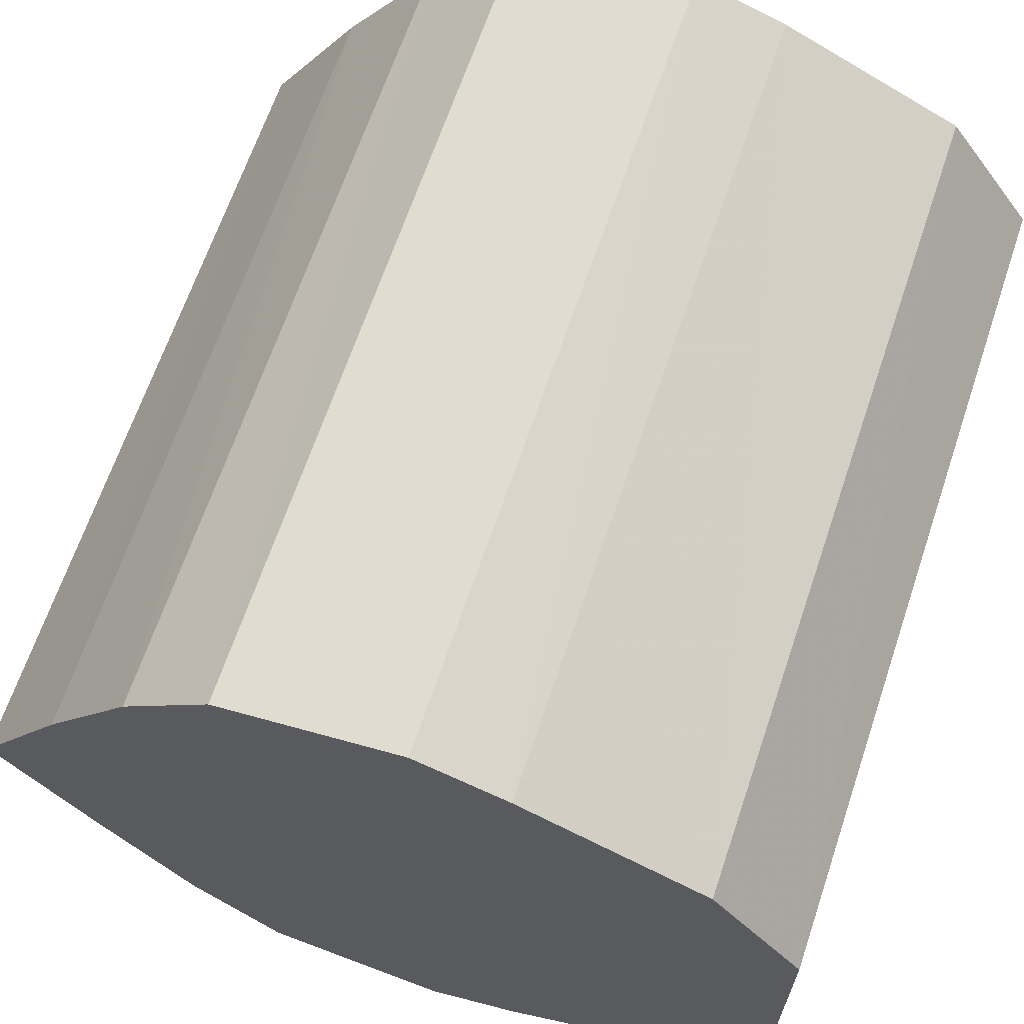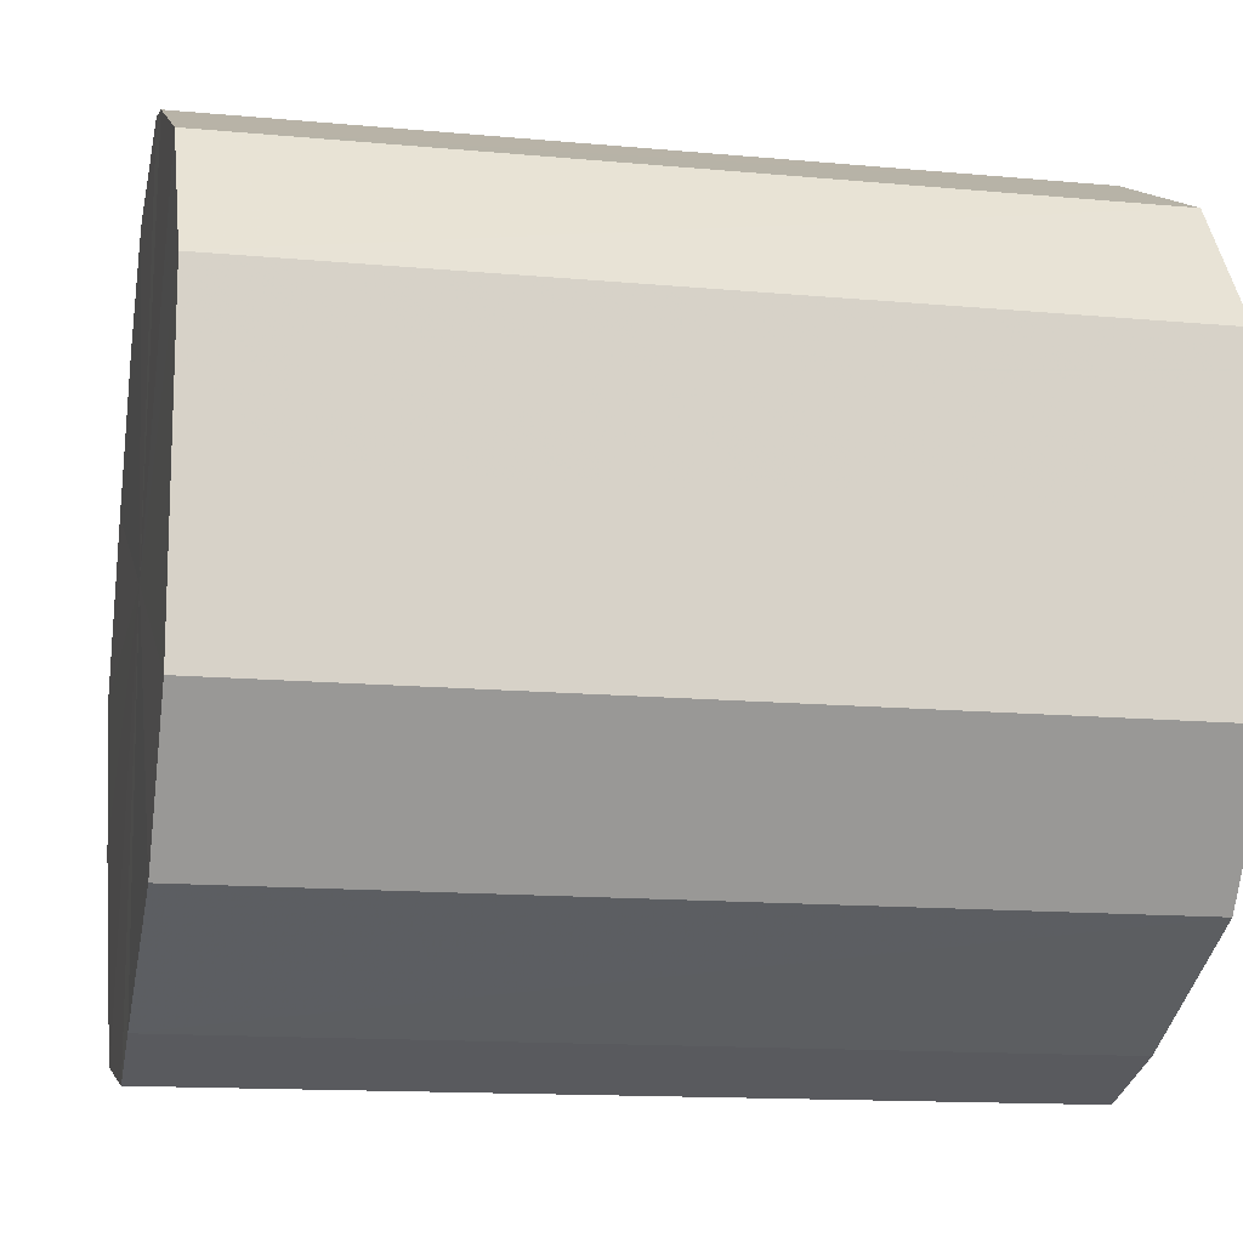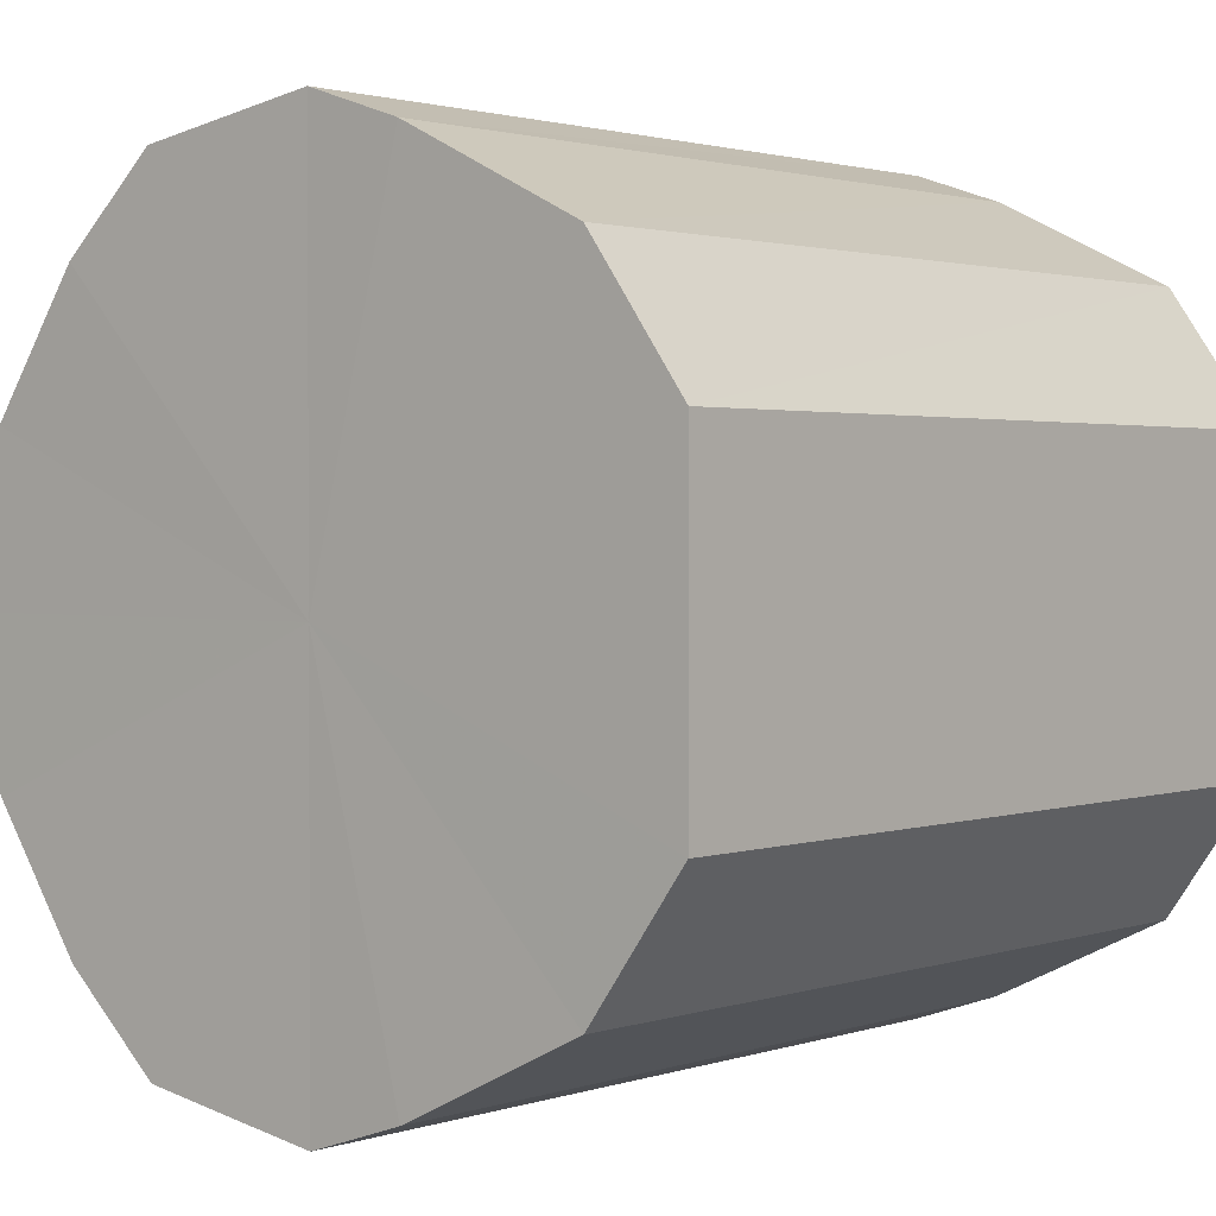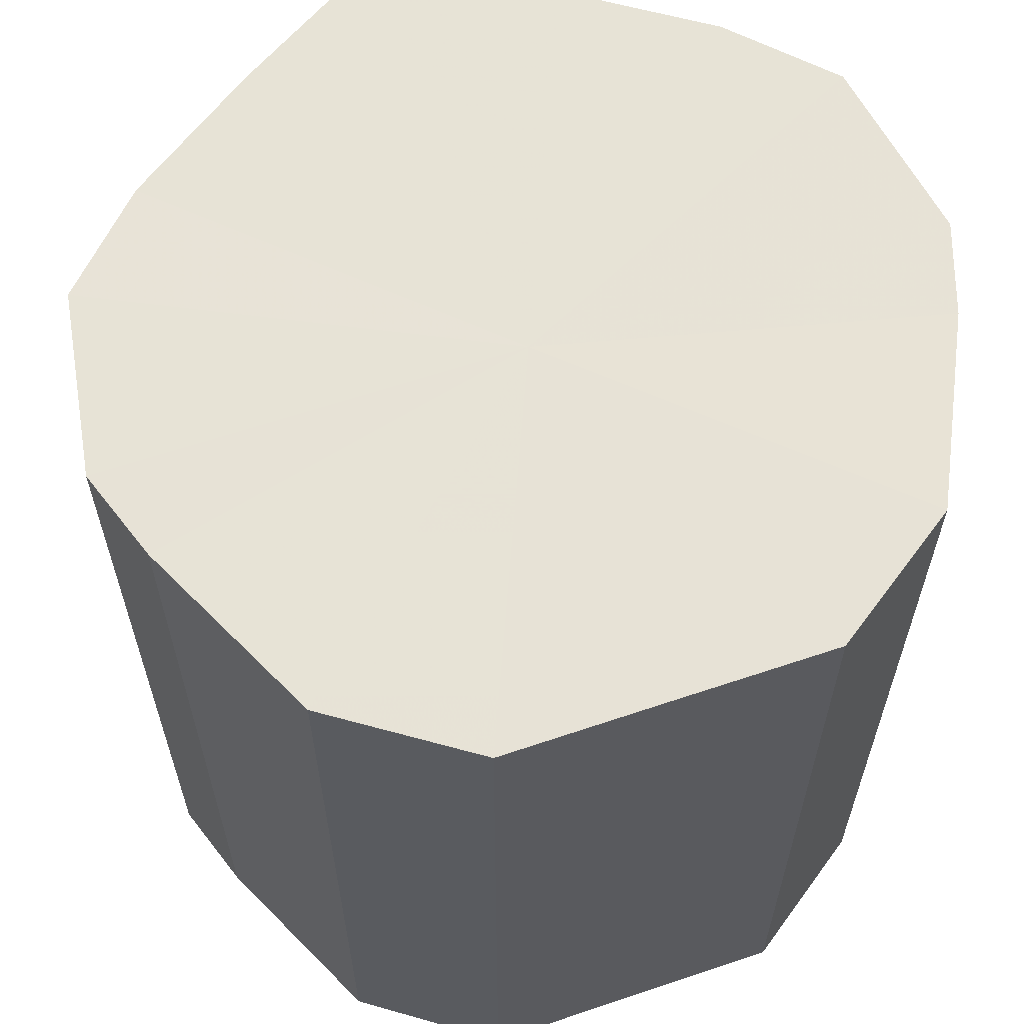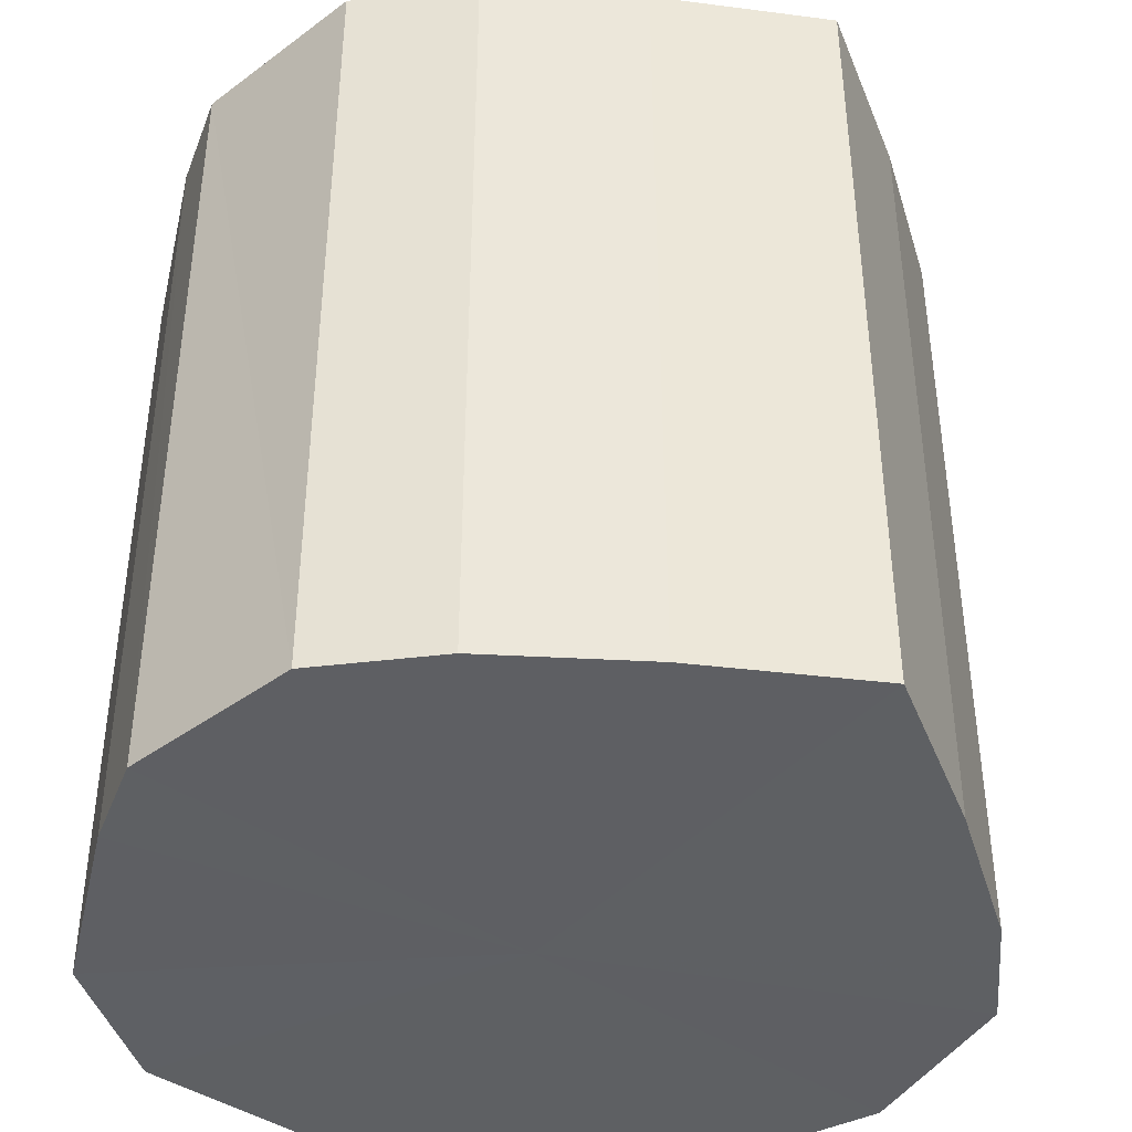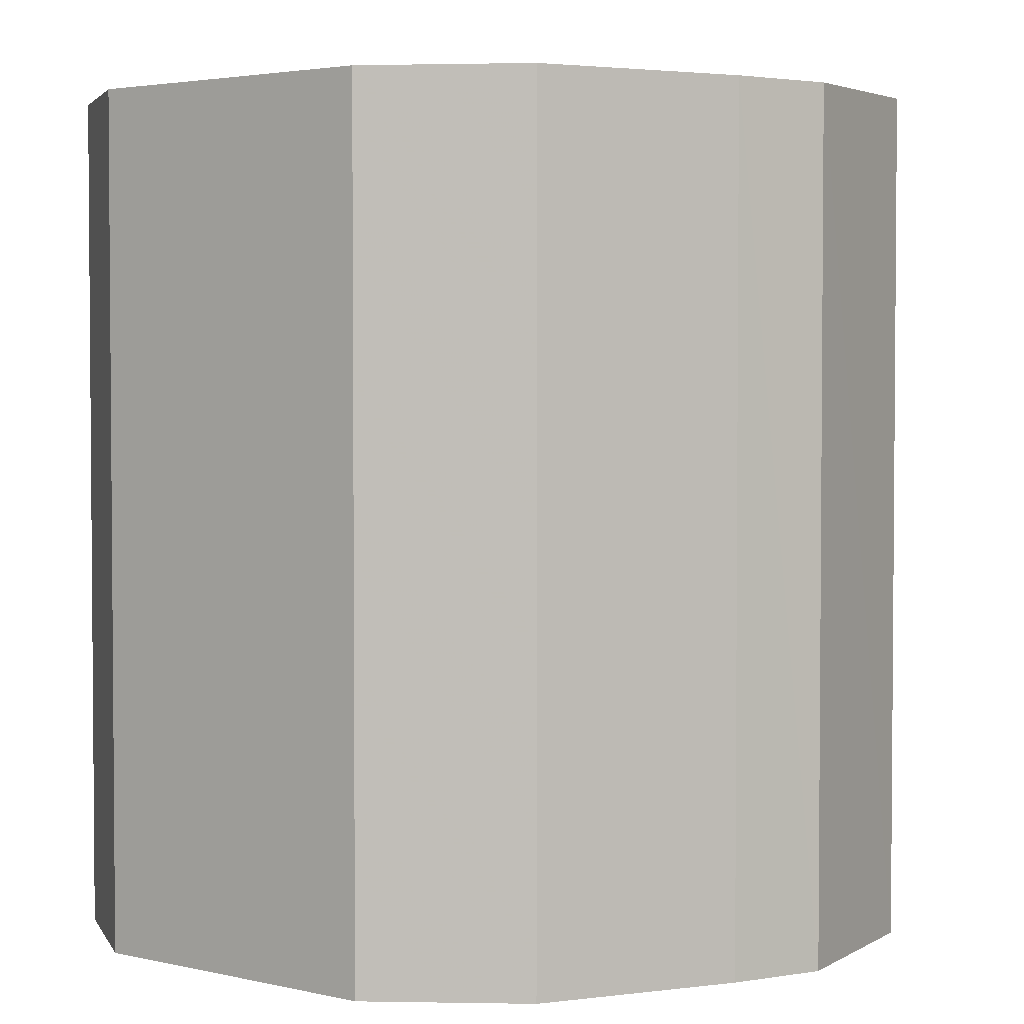
<metadata>
{"format":"obj","ext":"obj","renderer":"f3d","projection":"perspective","resolution":1024,"background":"white","views":[{"elev":66.1,"azim":-161.3,"up":"+Z"},{"elev":-13.6,"azim":-101.9,"up":"+Z"},{"elev":1.7,"azim":-140.4,"up":"+Z"},{"elev":62.7,"azim":-108.8,"up":"+Y"},{"elev":-42.1,"azim":51.2,"up":"+Y"},{"elev":3.0,"azim":-50.9,"up":"+Y"}]}
</metadata>
<code>
o 14246
v 2226 1866 13.44
v 2226 1866 13.43
v 2226 1866 13.44
v 2226 1866 13.41
v 2226 1866 13.43
v 2226 1866 13.46
v 2226 1866 13.46
v 2226 1866 13.4
v 2226 1866 13.41
v 2226 1866 13.48
v 2226 1866 13.48
v 2226 1866 13.4
v 2226 1866 13.4
v 2226 1866 13.49
v 2226 1866 13.49
v 2226 1866 13.4
v 2226 1866 13.4
v 2226 1866 13.49
v 2226 1866 13.49
v 2226 1866 13.41
v 2226 1866 13.4
v 2226 1866 13.49
v 2226 1866 13.49
v 2226 1866 13.43
v 2226 1866 13.41
v 2226 1866 13.48
v 2226 1866 13.48
v 2226 1866 13.44
v 2226 1866 13.43
v 2226 1866 13.46
v 2226 1866 13.46
v 2226 1866 13.44
v 2226 1866 13.44
v 2226 1866 13.43
v 2226 1866 13.43
v 2226 1866 13.41
v 2226 1866 13.41
v 2226 1866 13.46
v 2226 1866 13.44
v 2226 1866 13.48
v 2226 1866 13.46
v 2226 1866 13.4
v 2226 1866 13.4
v 2226 1866 13.49
v 2226 1866 13.48
v 2226 1866 13.49
v 2226 1866 13.49
v 2226 1866 13.4
v 2226 1866 13.4
v 2226 1866 13.49
v 2226 1866 13.49
v 2226 1866 13.48
v 2226 1866 13.49
v 2226 1866 13.4
v 2226 1866 13.4
v 2226 1866 13.46
v 2226 1866 13.48
v 2226 1866 13.44
v 2226 1866 13.46
v 2226 1866 13.41
v 2226 1866 13.41
v 2226 1866 13.43
v 2226 1866 13.44
v 2226 1866 13.43
v 2226 1866 13.44
v 2226 1866 13.43
v 2226 1866 13.44
v 2226 1866 13.41
v 2226 1866 13.46
v 2226 1866 13.4
v 2226 1866 13.48
v 2226 1866 13.4
v 2226 1866 13.49
v 2226 1866 13.4
v 2226 1866 13.49
v 2226 1866 13.41
v 2226 1866 13.49
v 2226 1866 13.43
v 2226 1866 13.48
v 2226 1866 13.44
v 2226 1866 13.46
v 2226 1866 13.44
v 2226 1866 13.44
v 2226 1866 13.43
v 2226 1866 13.46
v 2226 1866 13.41
v 2226 1866 13.48
v 2226 1866 13.4
v 2226 1866 13.49
v 2226 1866 13.4
v 2226 1866 13.49
v 2226 1866 13.4
v 2226 1866 13.49
v 2226 1866 13.41
v 2226 1866 13.48
v 2226 1866 13.43
v 2226 1866 13.46
v 2226 1866 13.44
f 1 2 3
f 2 4 5
f 6 1 7
f 4 8 9
f 10 6 11
f 8 12 13
f 14 10 15
f 12 16 17
f 18 14 19
f 16 20 21
f 22 18 23
f 20 24 25
f 26 22 27
f 24 28 29
f 30 26 31
f 28 30 32
f 33 34 35
f 35 36 37
f 38 39 33
f 40 41 38
f 37 42 43
f 44 45 40
f 46 47 44
f 43 48 49
f 50 51 46
f 52 53 50
f 49 54 55
f 56 57 52
f 58 59 56
f 55 60 61
f 62 63 58
f 61 64 62
f 65 66 67
f 65 68 66
f 65 67 69
f 65 70 68
f 65 69 71
f 65 72 70
f 65 71 73
f 65 74 72
f 65 73 75
f 65 76 74
f 65 75 77
f 65 78 76
f 65 77 79
f 65 80 78
f 65 79 81
f 65 81 80
f 82 83 84
f 82 85 83
f 82 84 86
f 82 87 85
f 82 86 88
f 82 89 87
f 82 88 90
f 82 91 89
f 82 90 92
f 82 93 91
f 82 92 94
f 82 95 93
f 82 94 96
f 82 97 95
f 82 96 98
f 82 98 97

</code>
